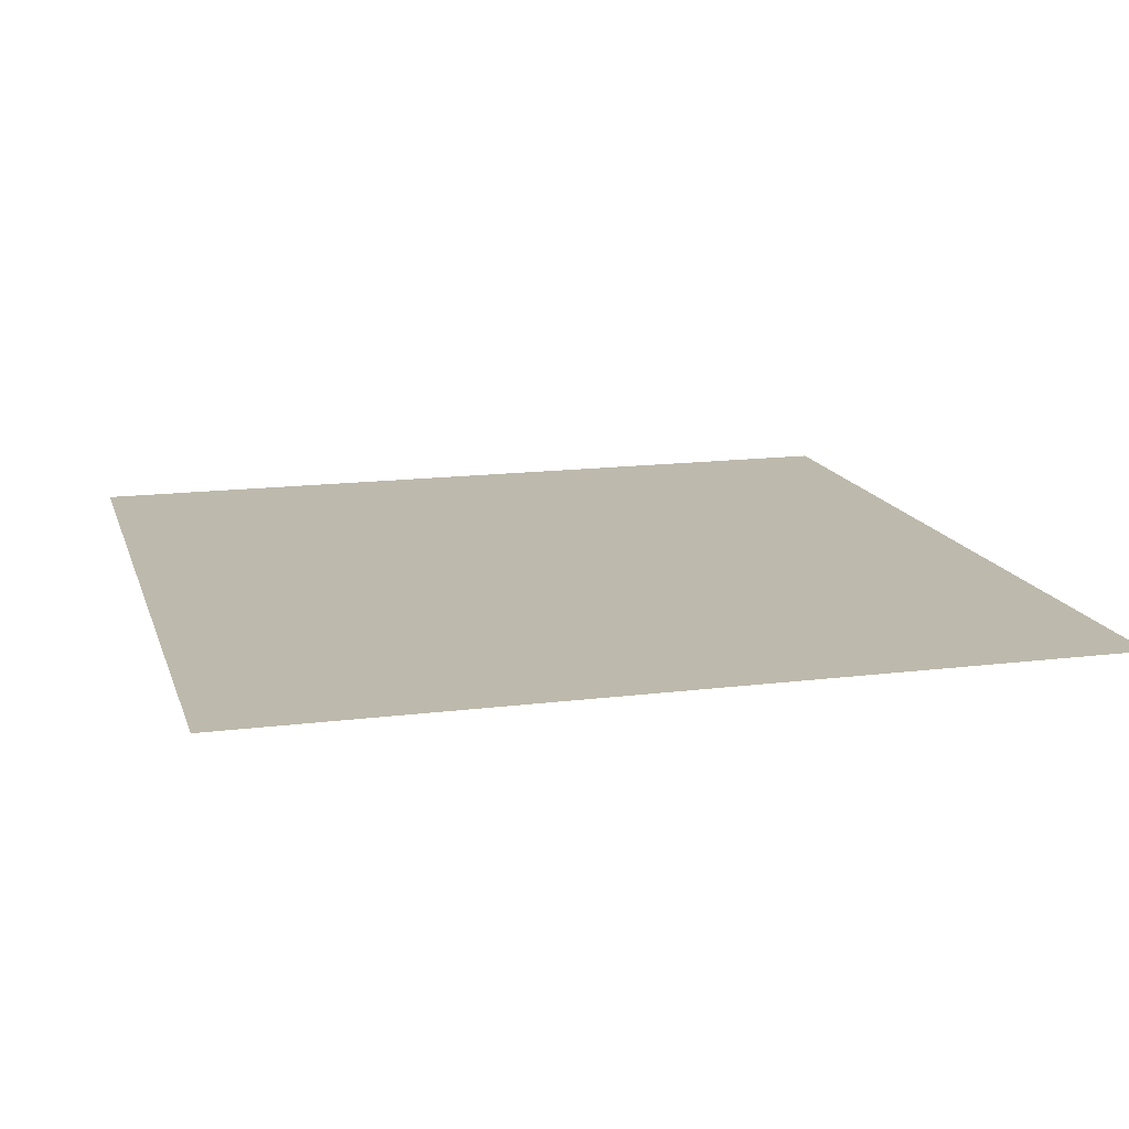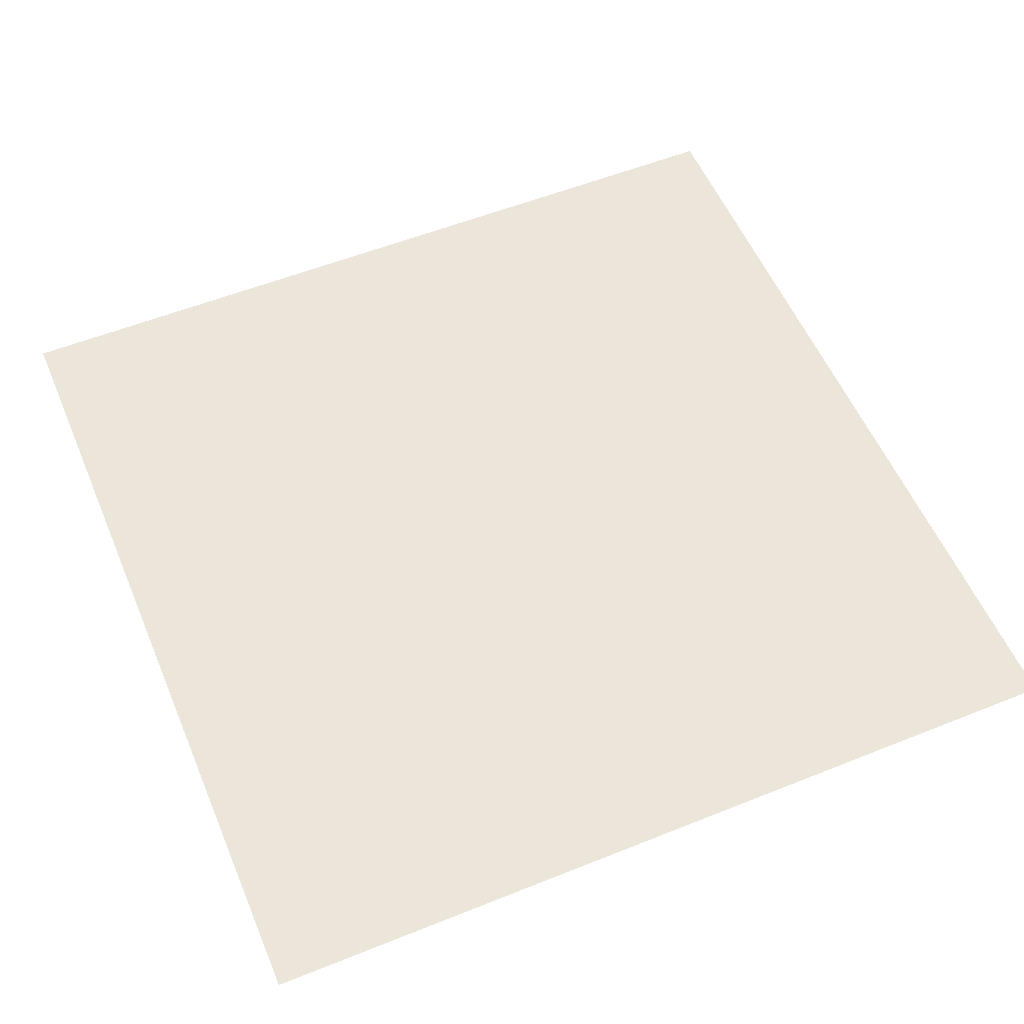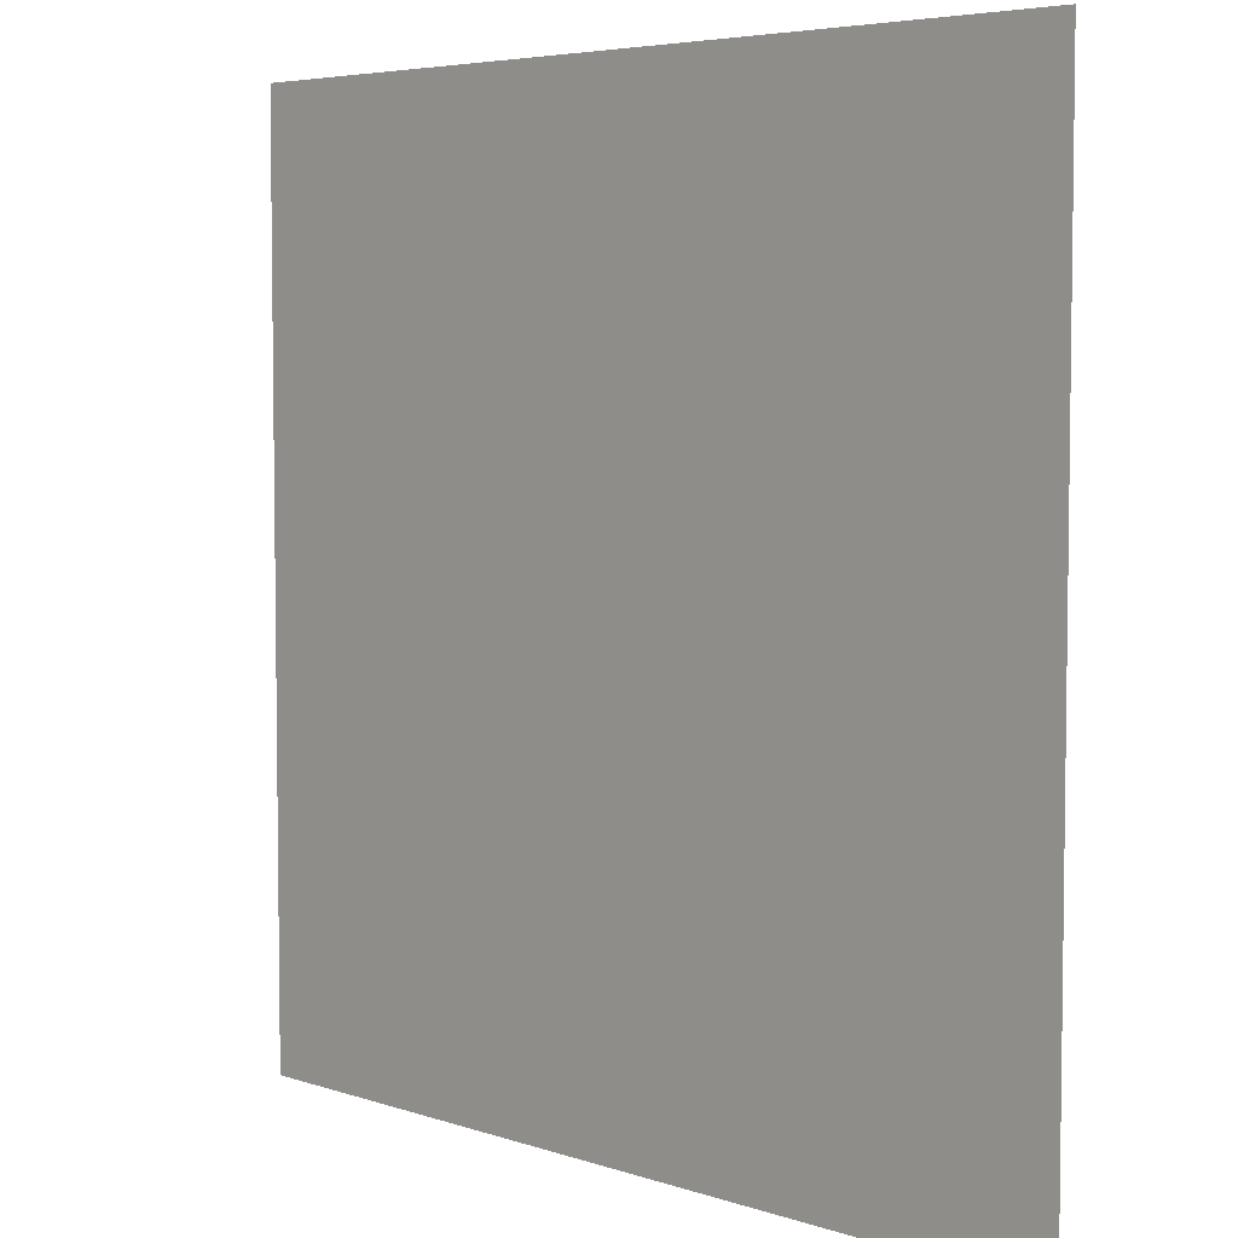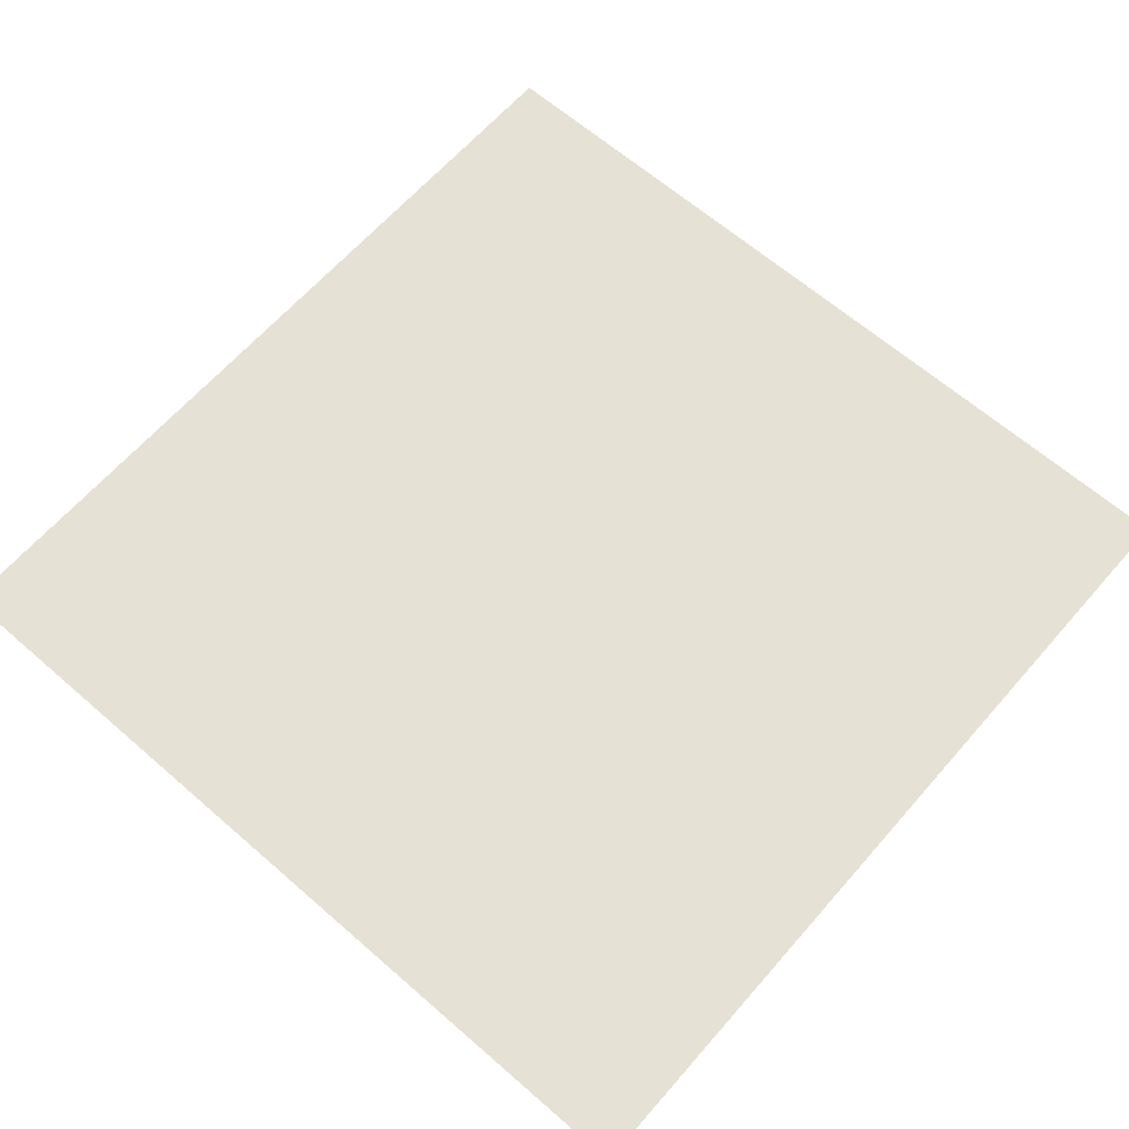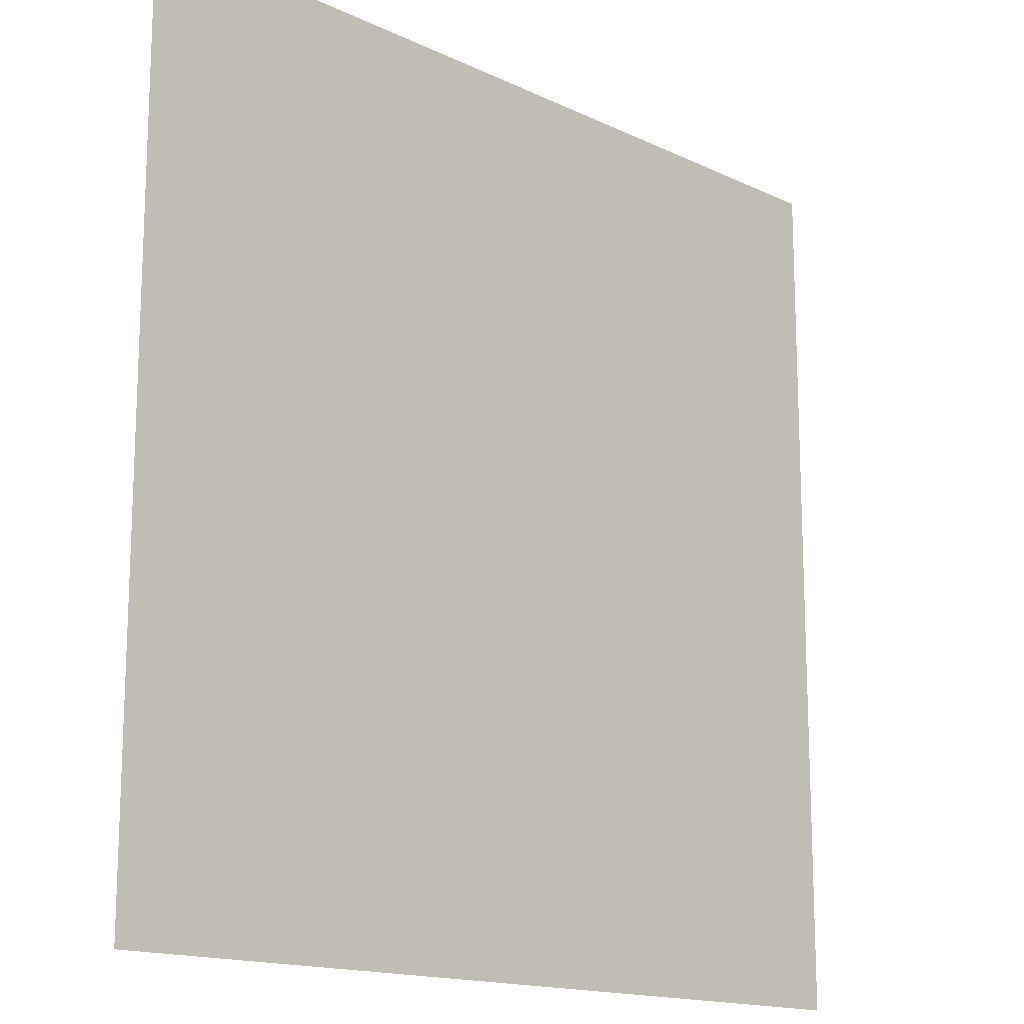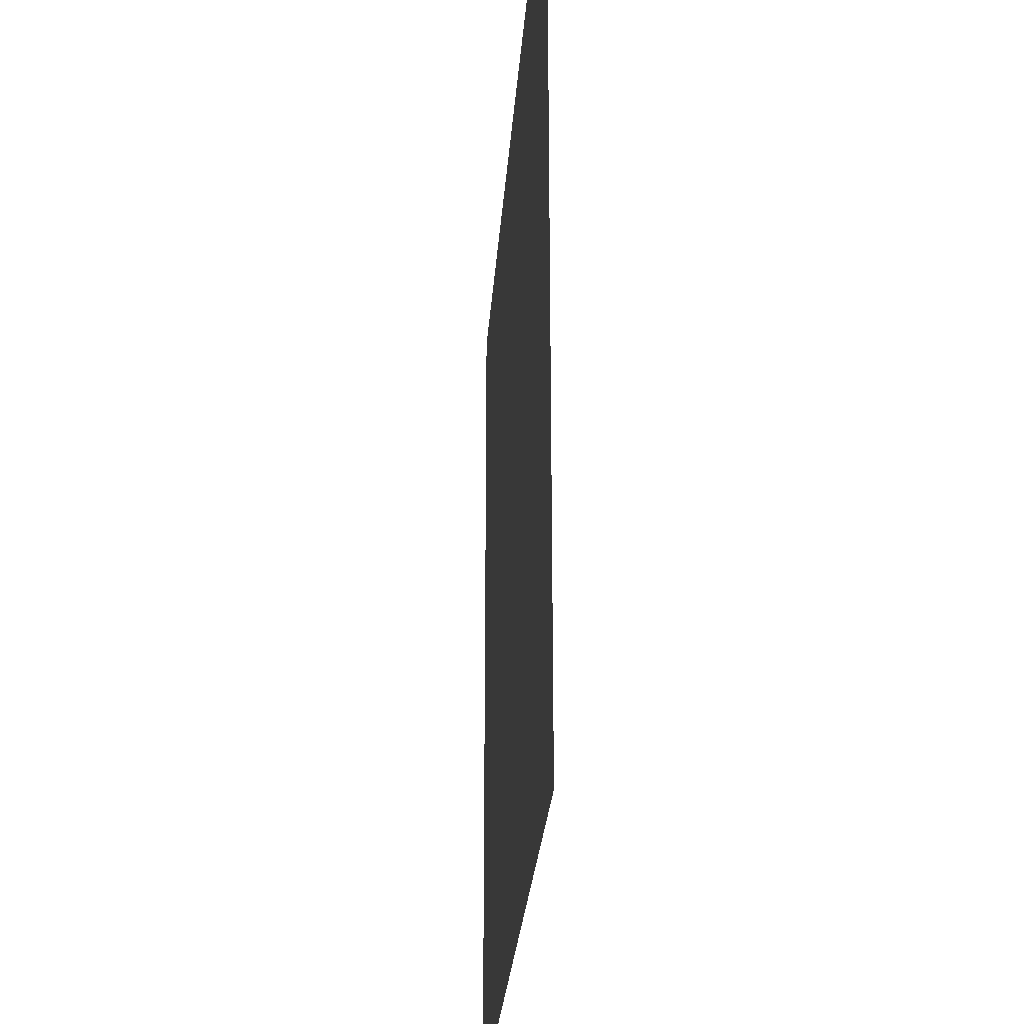
<metadata>
{"format":"obj","ext":"obj","renderer":"f3d","projection":"perspective","resolution":1024,"background":"white","views":[{"elev":15.0,"azim":-15.2,"up":"+Z"},{"elev":55.9,"azim":157.2,"up":"+Z"},{"elev":5.2,"azim":-133.7,"up":"+Y"},{"elev":64.4,"azim":-48.8,"up":"+Z"},{"elev":-15.4,"azim":-45.1,"up":"+Y"},{"elev":-26.5,"azim":-93.9,"up":"+Y"}]}
</metadata>
<code>
g QuadBlackOpaque_mesh
v 0.5 -1 0
v -0.5 0 0
v -0.5 -1 0
v 0.5 0 0
g QuadBlackOpaque_mesh_0
f 3 2 1
f 4 1 2

</code>
